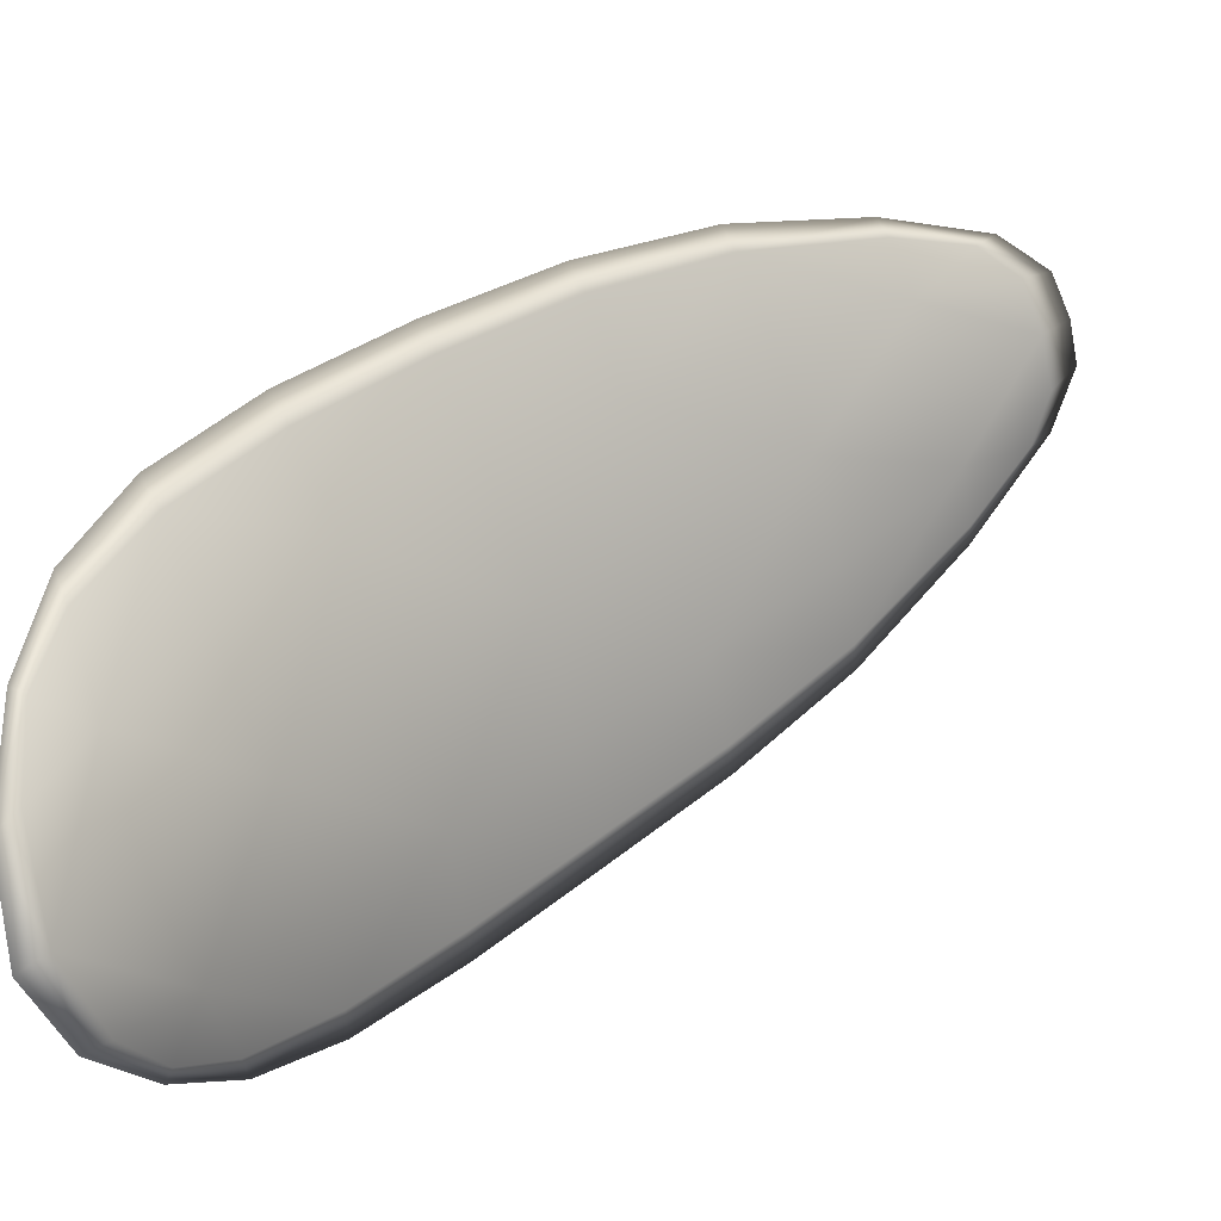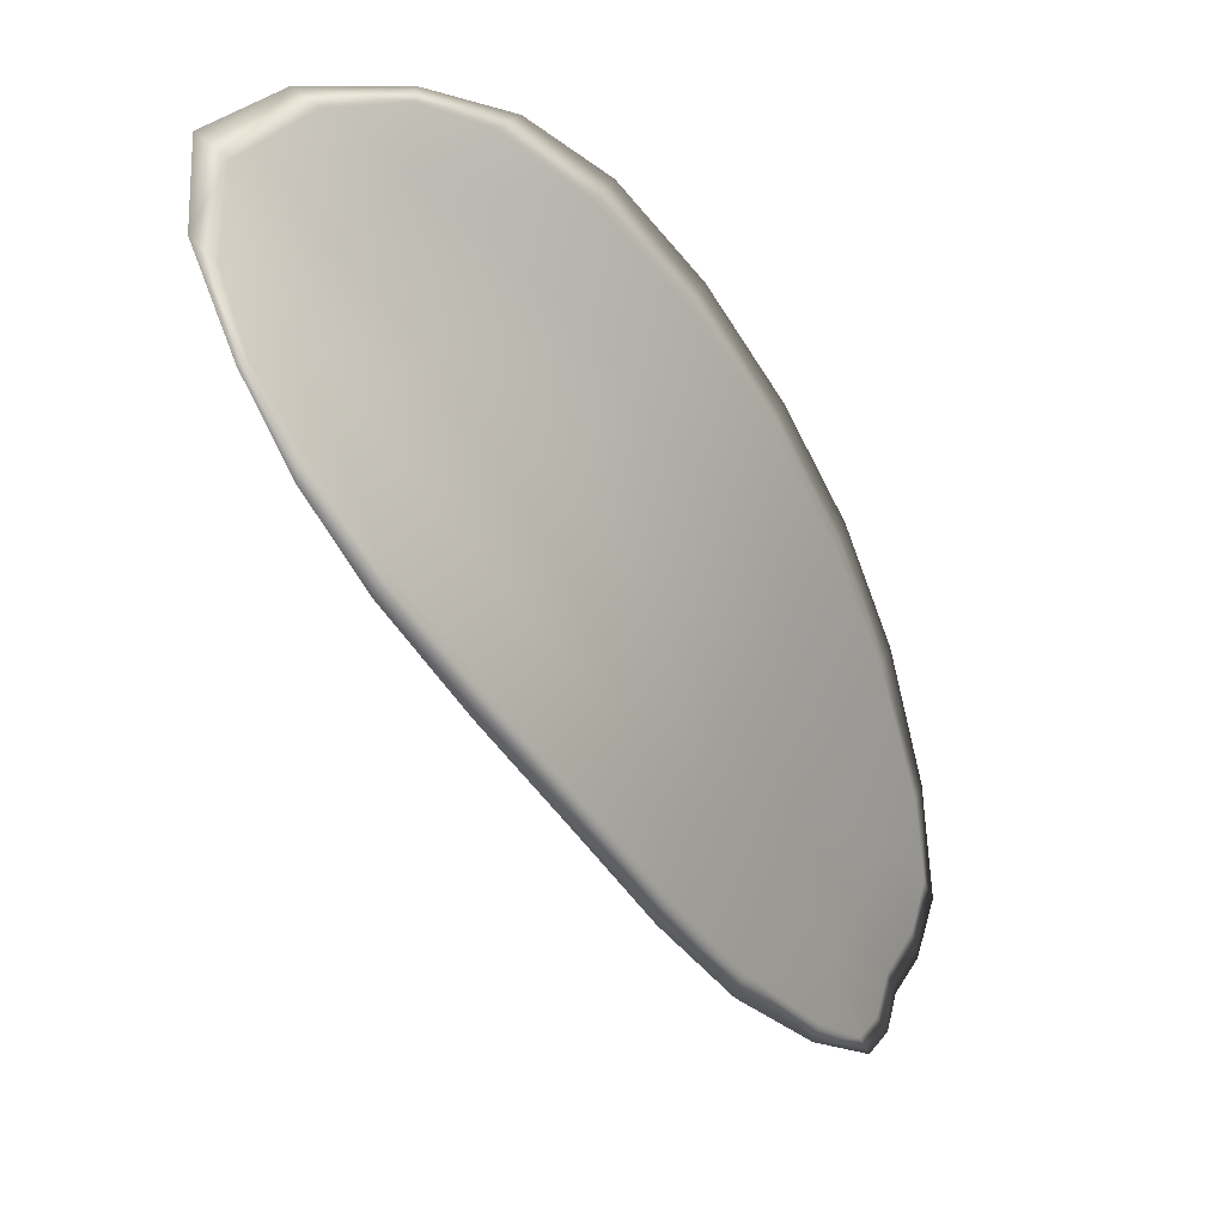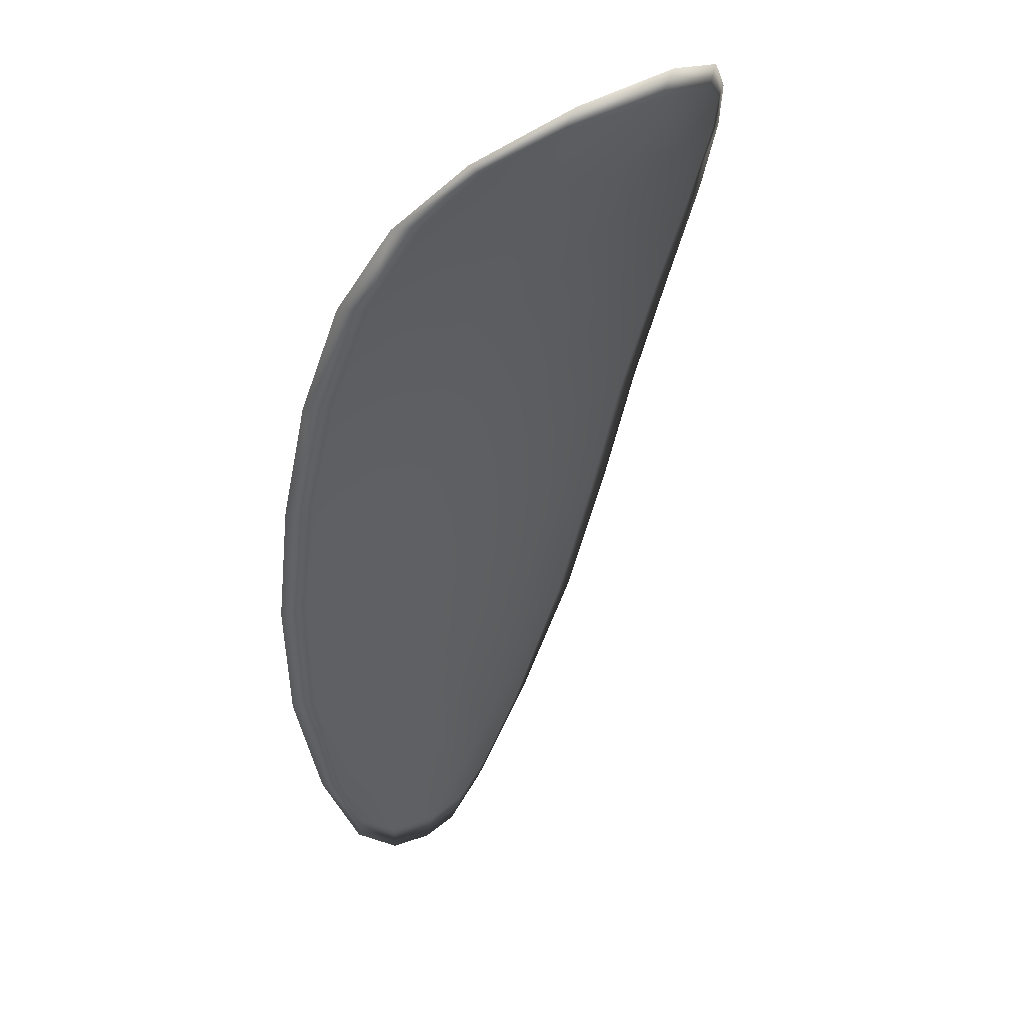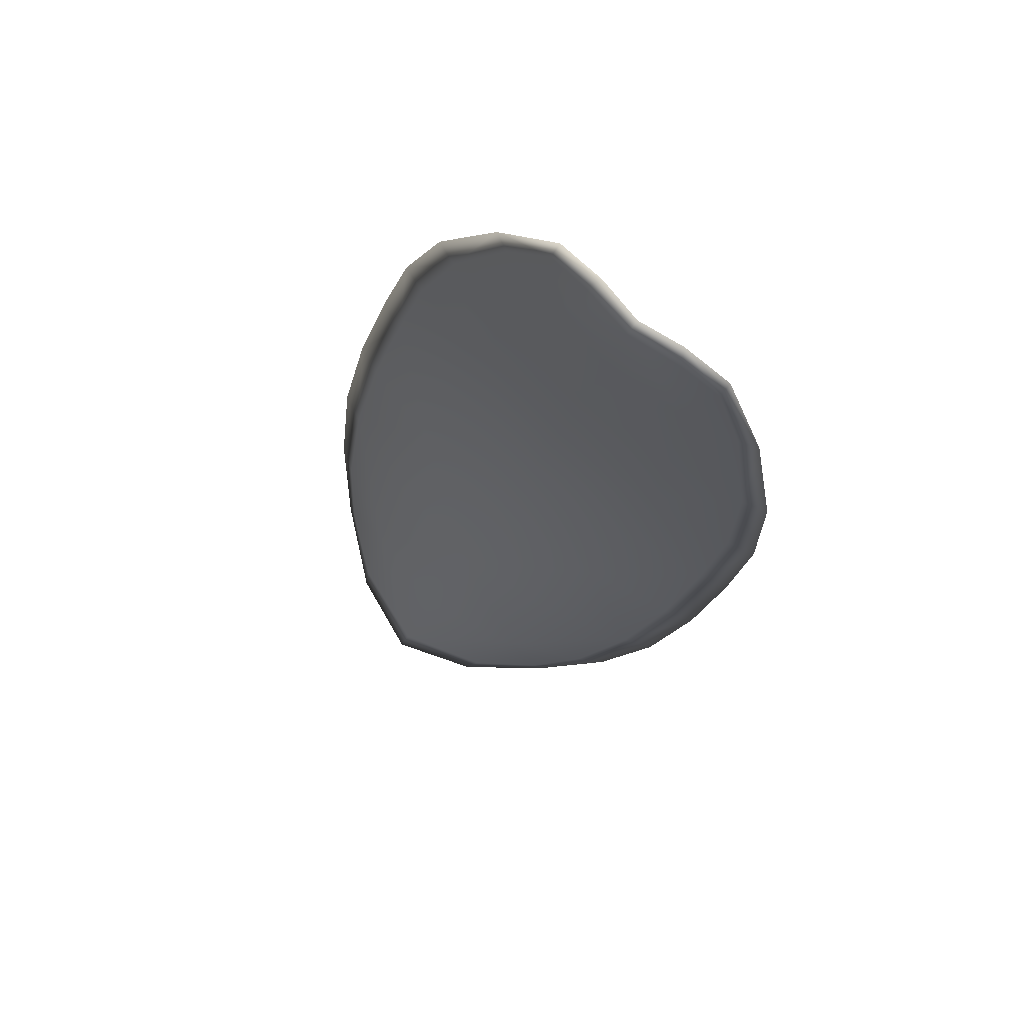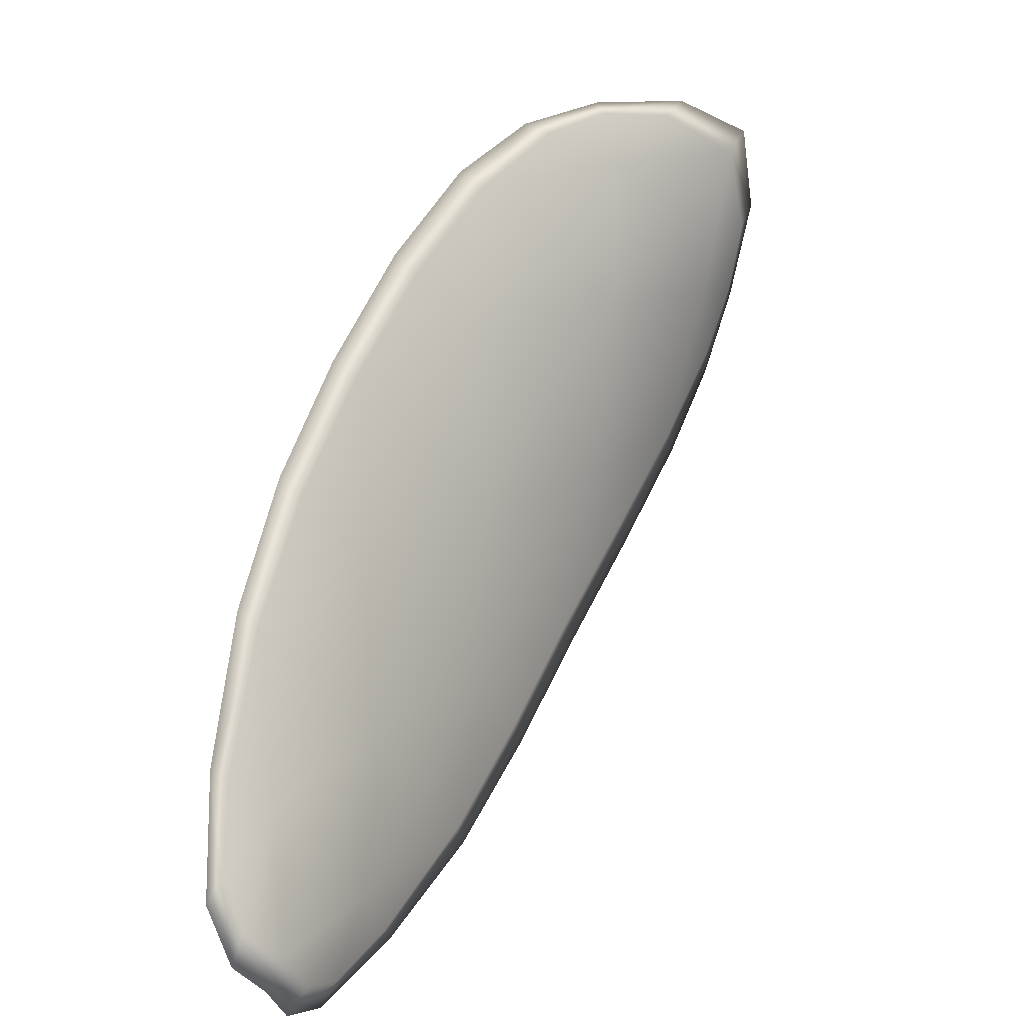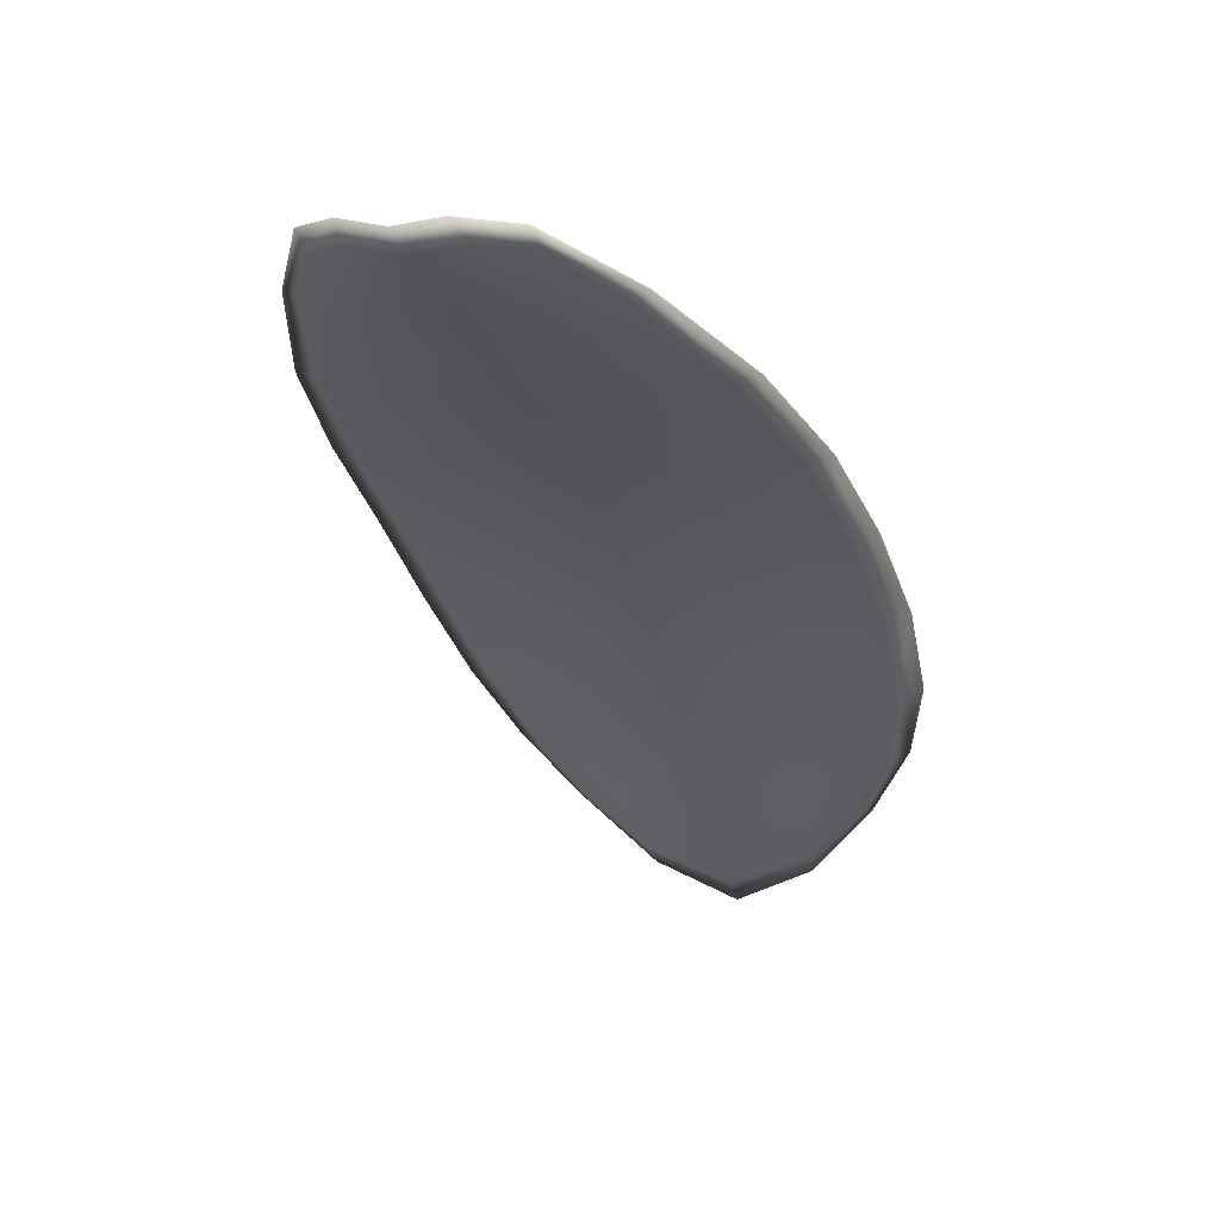
<metadata>
{"format":"obj","ext":"obj","renderer":"f3d","projection":"perspective","resolution":1024,"background":"white","views":[{"elev":-6.2,"azim":-92.0,"up":"+Z"},{"elev":75.4,"azim":-0.2,"up":"+Y"},{"elev":1.9,"azim":-150.5,"up":"+Y"},{"elev":-62.7,"azim":29.6,"up":"+Y"},{"elev":-69.8,"azim":-170.6,"up":"+Y"},{"elev":-77.6,"azim":67.6,"up":"+Y"}]}
</metadata>
<code>
v -2.366 0.7948 -1.179
v -2.367 0.7954 -1.178
v -2.366 0.7939 -1.177
v -2.365 0.7934 -1.179
v -2.364 0.7931 -1.18
v -2.365 0.7944 -1.18
v -2.366 0.7951 -1.18
v -2.367 0.7957 -1.18
v -2.369 0.7963 -1.179
v -2.368 0.7959 -1.176
v -2.368 0.7963 -1.175
v -2.366 0.7953 -1.173
v -2.366 0.7947 -1.175
v -2.369 0.7967 -1.177
v -2.368 0.7967 -1.176
v -2.362 0.7893 -1.171
v -2.363 0.7898 -1.17
v -2.361 0.7876 -1.169
v -2.361 0.7871 -1.17
v -2.36 0.7865 -1.172
v -2.361 0.7886 -1.173
v -2.363 0.7905 -1.174
v -2.363 0.7913 -1.172
v -2.364 0.7919 -1.171
v -2.361 0.788 -1.175
v -2.36 0.786 -1.173
v -2.359 0.7857 -1.174
v -2.36 0.7877 -1.176
v -2.361 0.7896 -1.177
v -2.362 0.79 -1.176
v -2.363 0.7918 -1.177
v -2.364 0.7923 -1.175
v -2.362 0.7915 -1.179
v -2.365 0.7931 -1.174
v -2.365 0.7938 -1.172
v -2.36 0.7848 -1.169
v -2.36 0.7852 -1.168
v -2.359 0.7838 -1.168
v -2.359 0.7831 -1.169
v -2.359 0.7827 -1.17
v -2.359 0.7844 -1.17
v -2.359 0.784 -1.172
v -2.358 0.7825 -1.17
v -2.358 0.7828 -1.171
v -2.358 0.7838 -1.172
v -2.366 0.7946 -1.179
v -2.368 0.7952 -1.178
v -2.369 0.7962 -1.179
v -2.368 0.7956 -1.18
v -2.366 0.795 -1.18
v -2.365 0.7942 -1.18
v -2.364 0.793 -1.18
v -2.365 0.7933 -1.179
v -2.366 0.7938 -1.177
v -2.368 0.7958 -1.176
v -2.368 0.7962 -1.175
v -2.368 0.7966 -1.176
v -2.369 0.7966 -1.177
v -2.366 0.7946 -1.175
v -2.367 0.7952 -1.173
v -2.362 0.7892 -1.171
v -2.363 0.7898 -1.17
v -2.364 0.7918 -1.171
v -2.364 0.7912 -1.172
v -2.363 0.7904 -1.174
v -2.362 0.7885 -1.173
v -2.361 0.7864 -1.172
v -2.361 0.787 -1.17
v -2.361 0.7875 -1.169
v -2.361 0.7879 -1.175
v -2.362 0.7899 -1.176
v -2.361 0.7895 -1.177
v -2.36 0.7876 -1.176
v -2.359 0.7856 -1.174
v -2.36 0.7859 -1.173
v -2.363 0.7917 -1.177
v -2.364 0.7922 -1.176
v -2.362 0.7914 -1.179
v -2.365 0.793 -1.174
v -2.365 0.7937 -1.172
v -2.36 0.7847 -1.169
v -2.36 0.7852 -1.168
v -2.359 0.7842 -1.17
v -2.359 0.7826 -1.17
v -2.359 0.783 -1.169
v -2.359 0.7837 -1.168
v -2.359 0.7839 -1.172
v -2.358 0.7837 -1.172
v -2.358 0.7827 -1.171
v -2.358 0.7824 -1.17
v -2.36 0.7853 -1.168
v -2.359 0.7834 -1.168
v -2.361 0.7878 -1.169
v -2.359 0.7837 -1.168
v -2.358 0.782 -1.17
v -2.358 0.7824 -1.171
v -2.358 0.7821 -1.169
v -2.358 0.7827 -1.171
v -2.365 0.7942 -1.181
v -2.366 0.7951 -1.181
v -2.363 0.7929 -1.18
v -2.366 0.795 -1.18
v -2.369 0.7969 -1.178
v -2.368 0.7968 -1.176
v -2.369 0.7966 -1.179
v -2.368 0.7966 -1.176
v -2.368 0.7964 -1.174
v -2.367 0.7955 -1.173
v -2.359 0.7825 -1.169
v -2.358 0.7837 -1.173
v -2.359 0.7855 -1.175
v -2.368 0.796 -1.18
v -2.362 0.7913 -1.179
v -2.361 0.7895 -1.178
v -2.365 0.794 -1.172
v -2.364 0.7921 -1.17
v -2.363 0.79 -1.169
v -2.36 0.7875 -1.176
f 1 2 3
f 1 3 4
f 1 4 5
f 1 5 6
f 1 6 7
f 1 7 8
f 1 8 9
f 1 9 2
f 10 11 12
f 10 12 13
f 10 13 3
f 10 3 2
f 10 2 9
f 10 9 14
f 10 14 15
f 10 15 11
f 16 17 18
f 16 18 19
f 16 19 20
f 16 20 21
f 16 21 22
f 16 22 23
f 16 23 24
f 16 24 17
f 25 21 20
f 25 20 26
f 25 26 27
f 25 27 28
f 25 28 29
f 25 29 30
f 25 30 22
f 25 22 21
f 31 32 22
f 31 22 30
f 31 30 29
f 31 29 33
f 31 33 5
f 31 5 4
f 31 4 3
f 31 3 32
f 34 35 24
f 34 24 23
f 34 23 22
f 34 22 32
f 34 32 3
f 34 3 13
f 34 13 12
f 34 12 35
f 36 37 38
f 36 38 39
f 36 39 40
f 36 40 41
f 36 41 20
f 36 20 19
f 36 19 18
f 36 18 37
f 42 41 40
f 42 40 43
f 42 43 44
f 42 44 45
f 42 45 27
f 42 27 26
f 42 26 20
f 42 20 41
f 46 47 48
f 46 48 49
f 46 49 50
f 46 50 51
f 46 51 52
f 46 52 53
f 46 53 54
f 46 54 47
f 55 56 57
f 55 57 58
f 55 58 48
f 55 48 47
f 55 47 54
f 55 54 59
f 55 59 60
f 55 60 56
f 61 62 63
f 61 63 64
f 61 64 65
f 61 65 66
f 61 66 67
f 61 67 68
f 61 68 69
f 61 69 62
f 70 66 65
f 70 65 71
f 70 71 72
f 70 72 73
f 70 73 74
f 70 74 75
f 70 75 67
f 70 67 66
f 76 77 54
f 76 54 53
f 76 53 52
f 76 52 78
f 76 78 72
f 76 72 71
f 76 71 65
f 76 65 77
f 79 80 60
f 79 60 59
f 79 59 54
f 79 54 77
f 79 77 65
f 79 65 64
f 79 64 63
f 79 63 80
f 81 82 69
f 81 69 68
f 81 68 67
f 81 67 83
f 81 83 84
f 81 84 85
f 81 85 86
f 81 86 82
f 87 83 67
f 87 67 75
f 87 75 74
f 87 74 88
f 87 88 89
f 87 89 90
f 87 90 84
f 87 84 83
f 91 92 38
f 91 38 37
f 91 37 18
f 91 18 93
f 91 93 69
f 91 69 82
f 91 82 94
f 91 94 92
f 95 96 44
f 95 44 43
f 95 43 40
f 95 40 97
f 95 97 84
f 95 84 90
f 95 90 98
f 95 98 96
f 99 100 7
f 99 7 6
f 99 6 5
f 99 5 101
f 99 101 52
f 99 52 51
f 99 51 102
f 99 102 100
f 103 104 15
f 103 15 14
f 103 14 9
f 103 9 105
f 103 105 48
f 103 48 58
f 103 58 106
f 103 106 104
f 107 108 12
f 107 12 11
f 107 11 15
f 107 15 104
f 107 104 106
f 107 106 56
f 107 56 60
f 107 60 108
f 109 97 40
f 109 40 39
f 109 39 38
f 109 38 92
f 109 92 94
f 109 94 85
f 109 85 84
f 109 84 97
f 110 111 27
f 110 27 45
f 110 45 44
f 110 44 96
f 110 96 98
f 110 98 88
f 110 88 74
f 110 74 111
f 112 105 9
f 112 9 8
f 112 8 7
f 112 7 100
f 112 100 102
f 112 102 49
f 112 49 48
f 112 48 105
f 113 101 5
f 113 5 33
f 113 33 29
f 113 29 114
f 113 114 72
f 113 72 78
f 113 78 52
f 113 52 101
f 115 116 24
f 115 24 35
f 115 35 12
f 115 12 108
f 115 108 60
f 115 60 80
f 115 80 63
f 115 63 116
f 117 93 18
f 117 18 17
f 117 17 24
f 117 24 116
f 117 116 63
f 117 63 62
f 117 62 69
f 117 69 93
f 118 114 29
f 118 29 28
f 118 28 27
f 118 27 111
f 118 111 74
f 118 74 73
f 118 73 72
f 118 72 114

</code>
